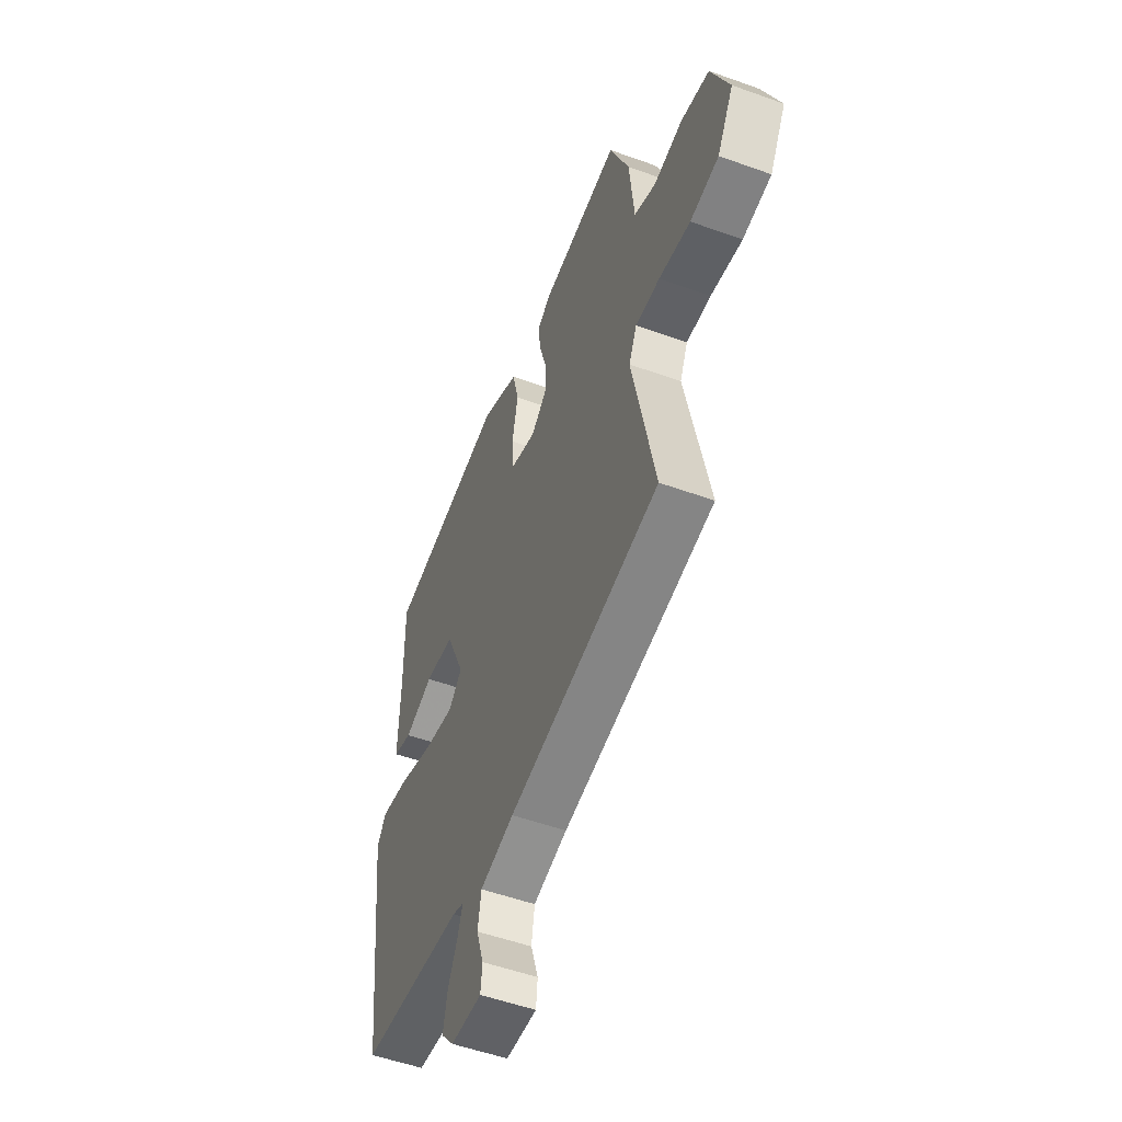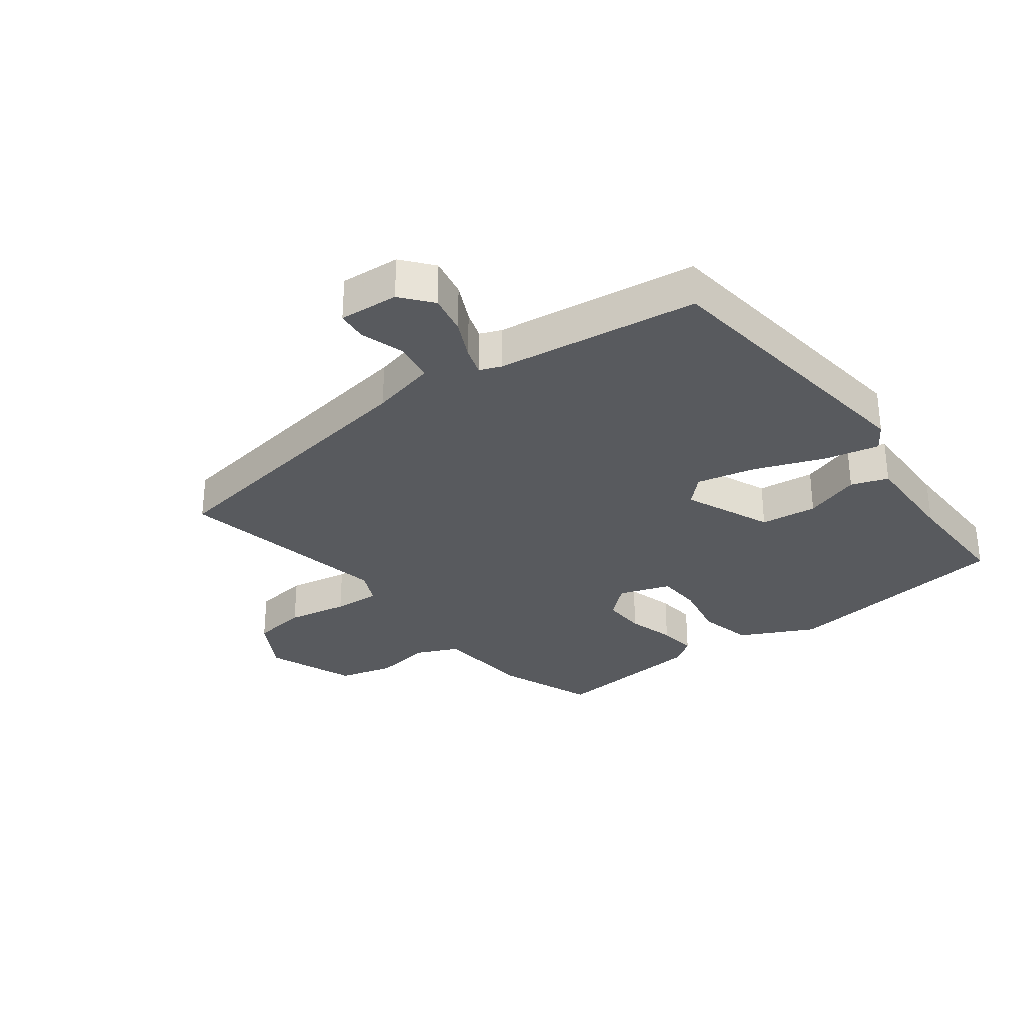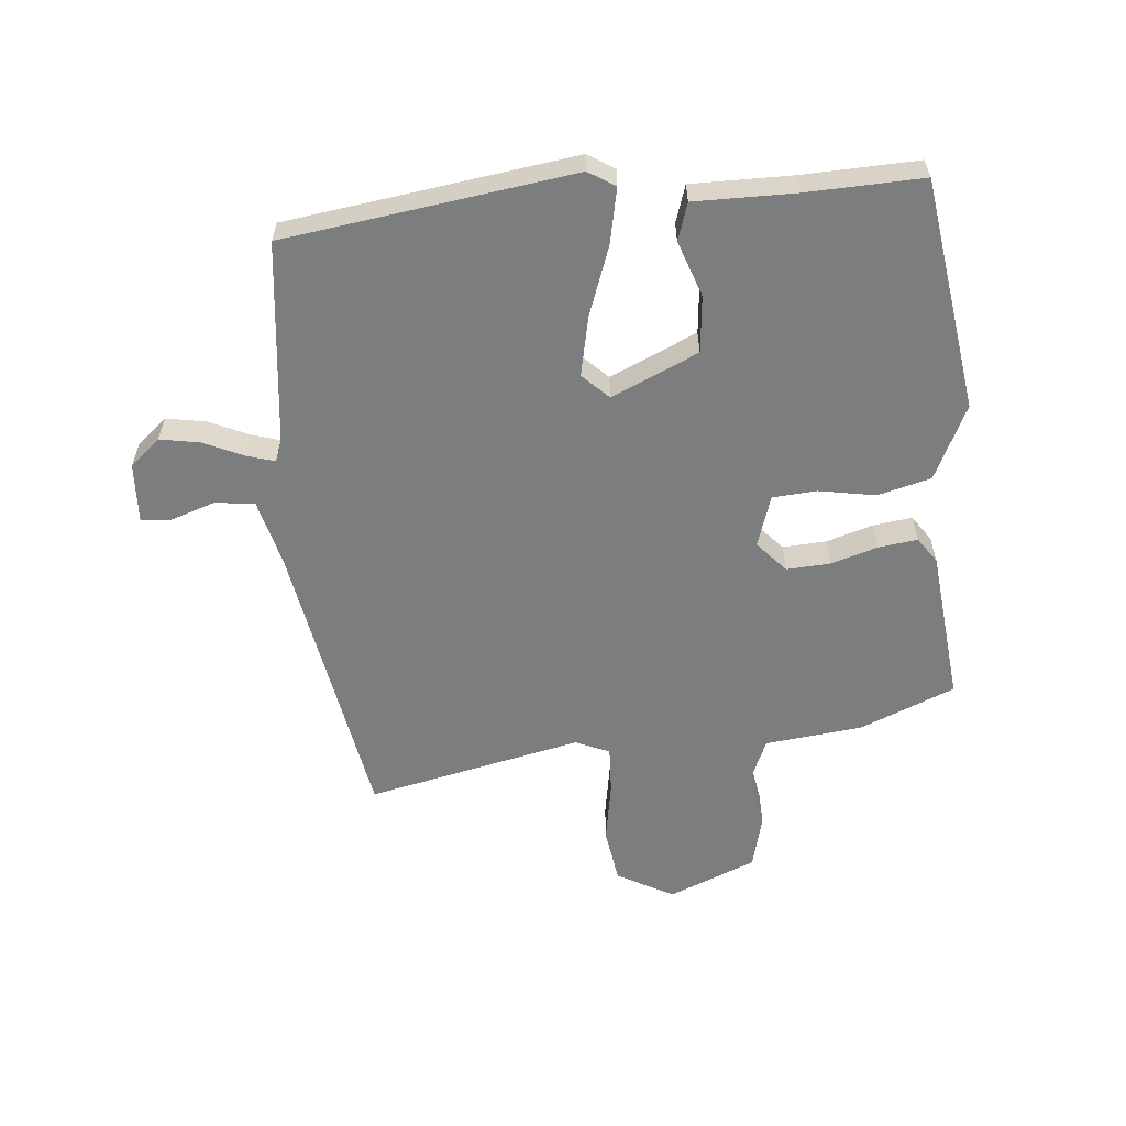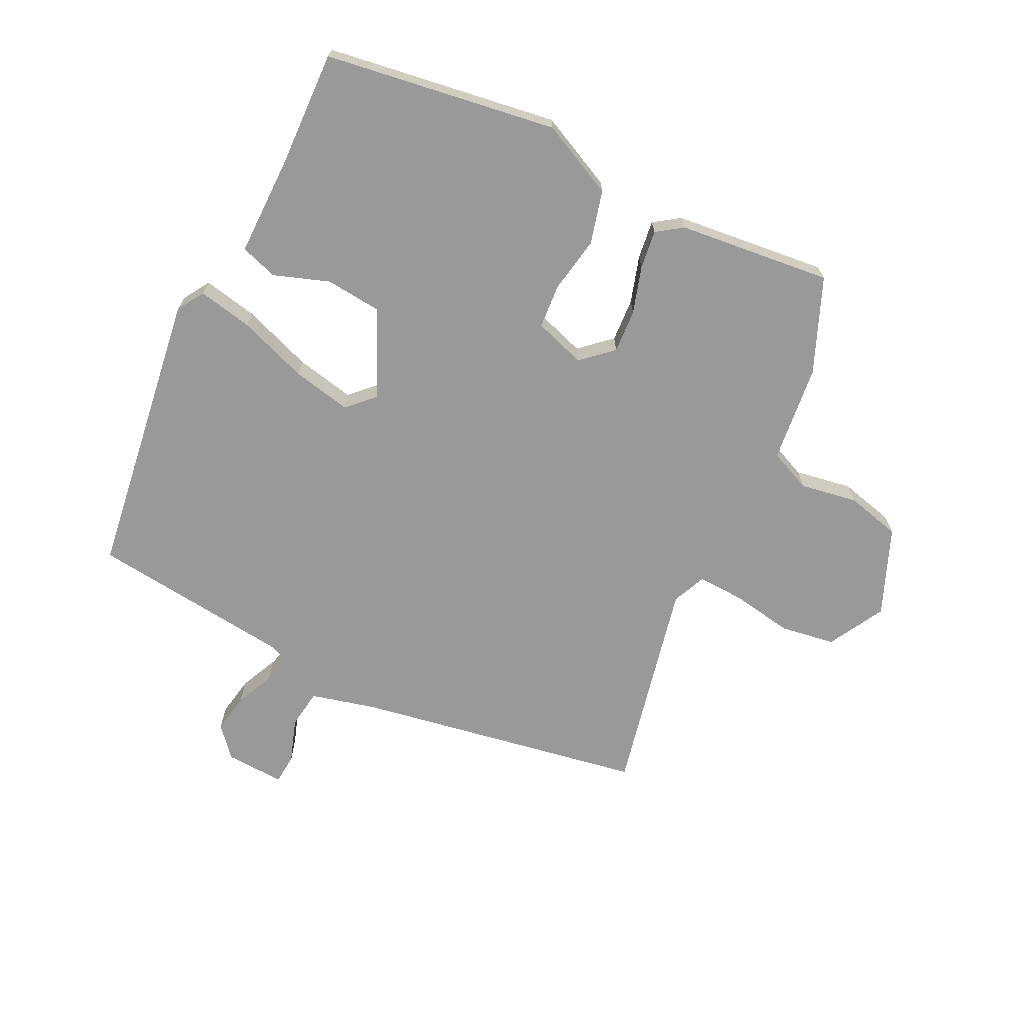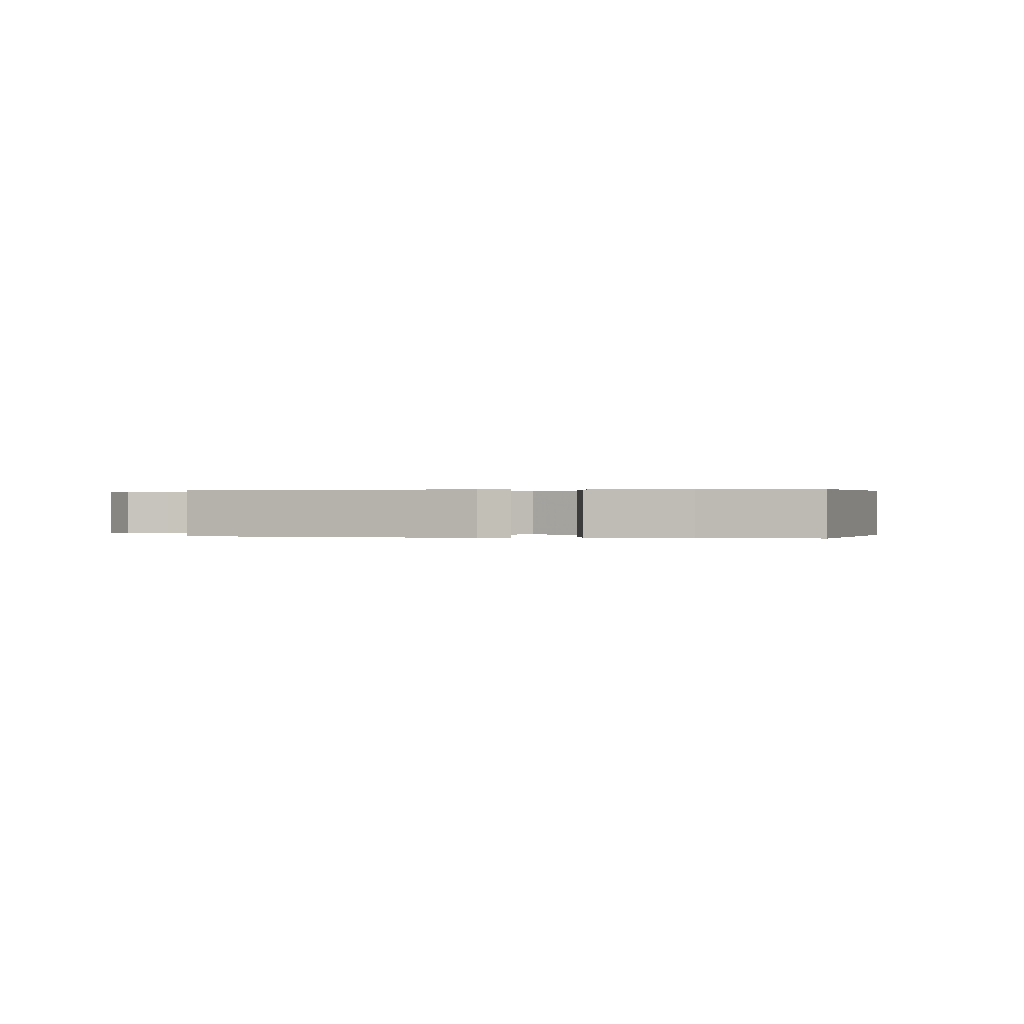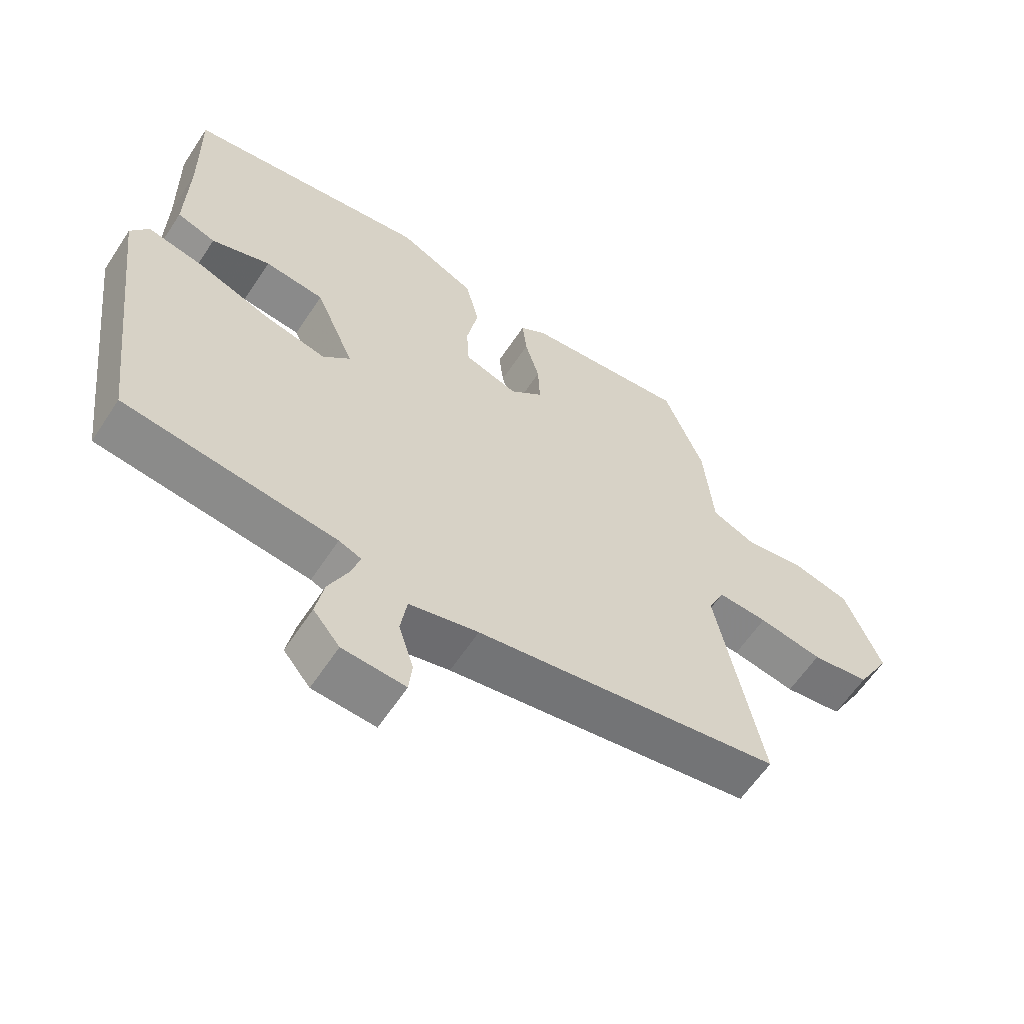
<metadata>
{"format":"obj","ext":"obj","renderer":"f3d","projection":"perspective","resolution":1024,"background":"white","views":[{"elev":-53.2,"azim":68.9,"up":"+Z"},{"elev":-31.0,"azim":-142.9,"up":"+Y"},{"elev":-59.0,"azim":-83.7,"up":"+Y"},{"elev":-68.8,"azim":-25.0,"up":"+Y"},{"elev":0.2,"azim":-76.7,"up":"+Y"},{"elev":-60.6,"azim":-33.2,"up":"+Z"}]}
</metadata>
<code>
v -0.481 0.07 0.495
v -0.103 0.07 0.544
v 0.017 0.07 0.484
v 0.038 0.07 0.397
v 0.02 0.07 0.305
v 0.024 0.07 0.233
v 0.107 0.07 0.204
v 0.158 0.07 0.248
v 0.155 0.07 0.319
v 0.133 0.07 0.396
v 0.126 0.07 0.459
v 0.168 0.07 0.487
v 0.419 0.07 0.509
v 0.48 0.07 0.354
v 0.495 0.07 0.195
v 0.563 0.07 0.164
v 0.656 0.07 0.178
v 0.745 0.07 0.154
v 0.801 0.07 0.011
v 0.749 0.07 -0.08
v 0.659 0.07 -0.092
v 0.56 0.07 -0.073
v 0.483 0.07 -0.068
v 0.458 0.07 -0.123
v 0.528 0.07 -0.474
v 0.054 0.07 -0.548
v -0.053 0.07 -0.573
v -0.063 0.07 -0.637
v -0.04 0.07 -0.71
v -0.045 0.07 -0.759
v -0.142 0.07 -0.752
v -0.183 0.07 -0.702
v -0.17 0.07 -0.637
v -0.14 0.07 -0.574
v -0.125 0.07 -0.528
v -0.16 0.07 -0.514
v -0.488 0.07 -0.47
v -0.545 0.07 0
v -0.517 0.07 0.043
v -0.428 0.07 0.023
v -0.316 0.07 -0.02
v -0.22 0.07 -0.042
v -0.178 0.07 -0.001
v -0.239 0.07 0.141
v -0.331 0.07 0.152
v -0.422 0.07 0.122
v -0.482 0.07 0.143
v -0.478 0.07 0.306
v -0.481 0 0.495
v -0.103 0 0.544
v 0.017 0 0.484
v 0.038 0 0.397
v 0.02 0 0.305
v 0.024 0 0.233
v 0.107 0 0.204
v 0.158 0 0.248
v 0.155 0 0.319
v 0.133 0 0.396
v 0.126 0 0.459
v 0.168 0 0.487
v 0.419 0 0.509
v 0.48 0 0.354
v 0.495 0 0.195
v 0.563 0 0.164
v 0.656 0 0.178
v 0.745 0 0.154
v 0.801 0 0.011
v 0.749 0 -0.08
v 0.659 0 -0.092
v 0.56 0 -0.073
v 0.483 0 -0.068
v 0.458 0 -0.123
v 0.528 0 -0.474
v 0.054 0 -0.548
v -0.053 0 -0.573
v -0.063 0 -0.637
v -0.04 0 -0.71
v -0.045 0 -0.759
v -0.142 0 -0.752
v -0.183 0 -0.702
v -0.17 0 -0.637
v -0.14 0 -0.574
v -0.125 0 -0.528
v -0.16 0 -0.514
v -0.488 0 -0.47
v -0.545 0 0
v -0.517 0 0.043
v -0.428 0 0.023
v -0.316 0 -0.02
v -0.22 0 -0.042
v -0.178 0 -0.001
v -0.239 0 0.141
v -0.331 0 0.152
v -0.422 0 0.122
v -0.482 0 0.143
v -0.478 0 0.306
f 45 46 47 48
f 44 45 48 1
f 38 39 40 41
f 36 37 38 41
f 35 36 41 42
f 31 32 33 34
f 31 34 35
f 28 29 30 31
f 27 28 31 35
f 26 27 35 42
f 24 25 26 42
f 19 20 21 22
f 19 22 23
f 16 17 18 19
f 15 16 19 23
f 9 10 11 12
f 8 9 12 13
f 2 3 4 5
f 44 1 2 5
f 43 44 5 6
f 24 42 43
f 8 13 14 15
f 7 8 15 23
f 23 24 43
f 6 7 23 43
f 96 95 94 93
f 49 96 93 92
f 89 88 87 86
f 89 86 85 84
f 90 89 84 83
f 82 81 80 79
f 83 82 79
f 79 78 77 76
f 83 79 76 75
f 90 83 75 74
f 90 74 73 72
f 70 69 68 67
f 71 70 67
f 67 66 65 64
f 71 67 64 63
f 60 59 58 57
f 61 60 57 56
f 53 52 51 50
f 53 50 49 92
f 54 53 92 91
f 91 90 72
f 63 62 61 56
f 71 63 56 55
f 91 72 71
f 91 71 55 54
f 1 49 50 2
f 2 50 51 3
f 3 51 52 4
f 4 52 53 5
f 5 53 54 6
f 6 54 55 7
f 7 55 56 8
f 8 56 57 9
f 9 57 58 10
f 10 58 59 11
f 11 59 60 12
f 12 60 61 13
f 13 61 62 14
f 14 62 63 15
f 15 63 64 16
f 16 64 65 17
f 17 65 66 18
f 18 66 67 19
f 19 67 68 20
f 20 68 69 21
f 21 69 70 22
f 22 70 71 23
f 23 71 72 24
f 24 72 73 25
f 25 73 74 26
f 26 74 75 27
f 27 75 76 28
f 28 76 77 29
f 29 77 78 30
f 30 78 79 31
f 31 79 80 32
f 32 80 81 33
f 33 81 82 34
f 34 82 83 35
f 35 83 84 36
f 36 84 85 37
f 37 85 86 38
f 38 86 87 39
f 39 87 88 40
f 40 88 89 41
f 41 89 90 42
f 42 90 91 43
f 43 91 92 44
f 44 92 93 45
f 45 93 94 46
f 46 94 95 47
f 47 95 96 48
f 48 96 49 1

</code>
